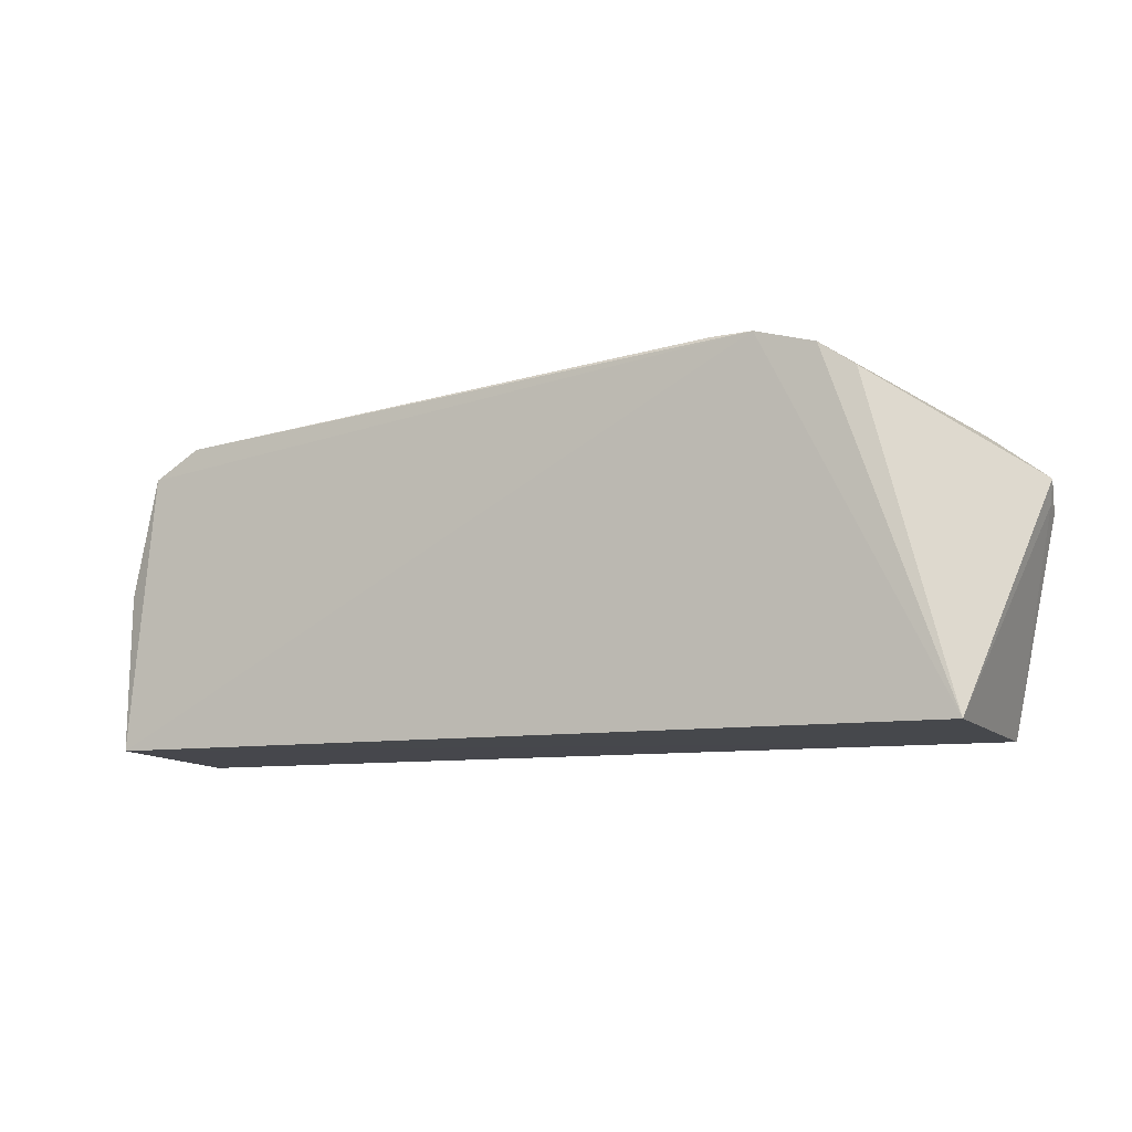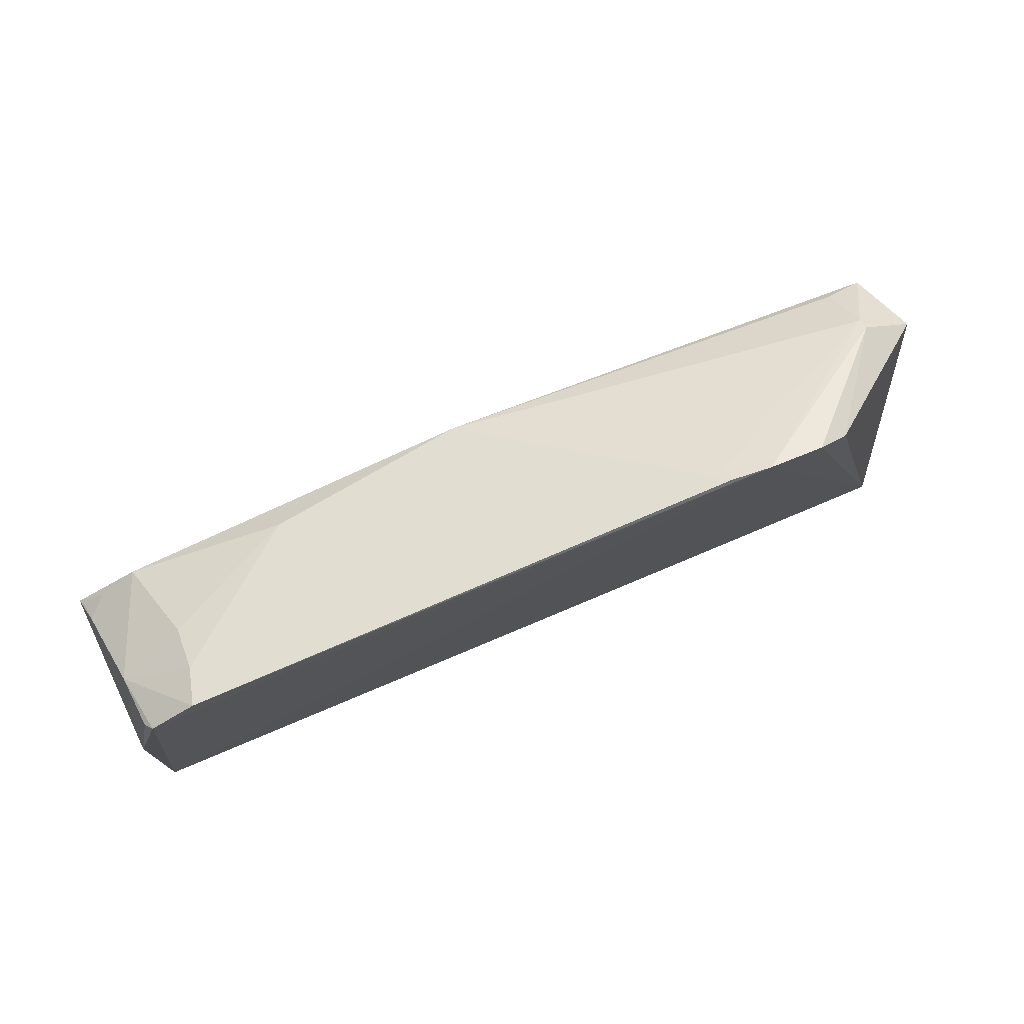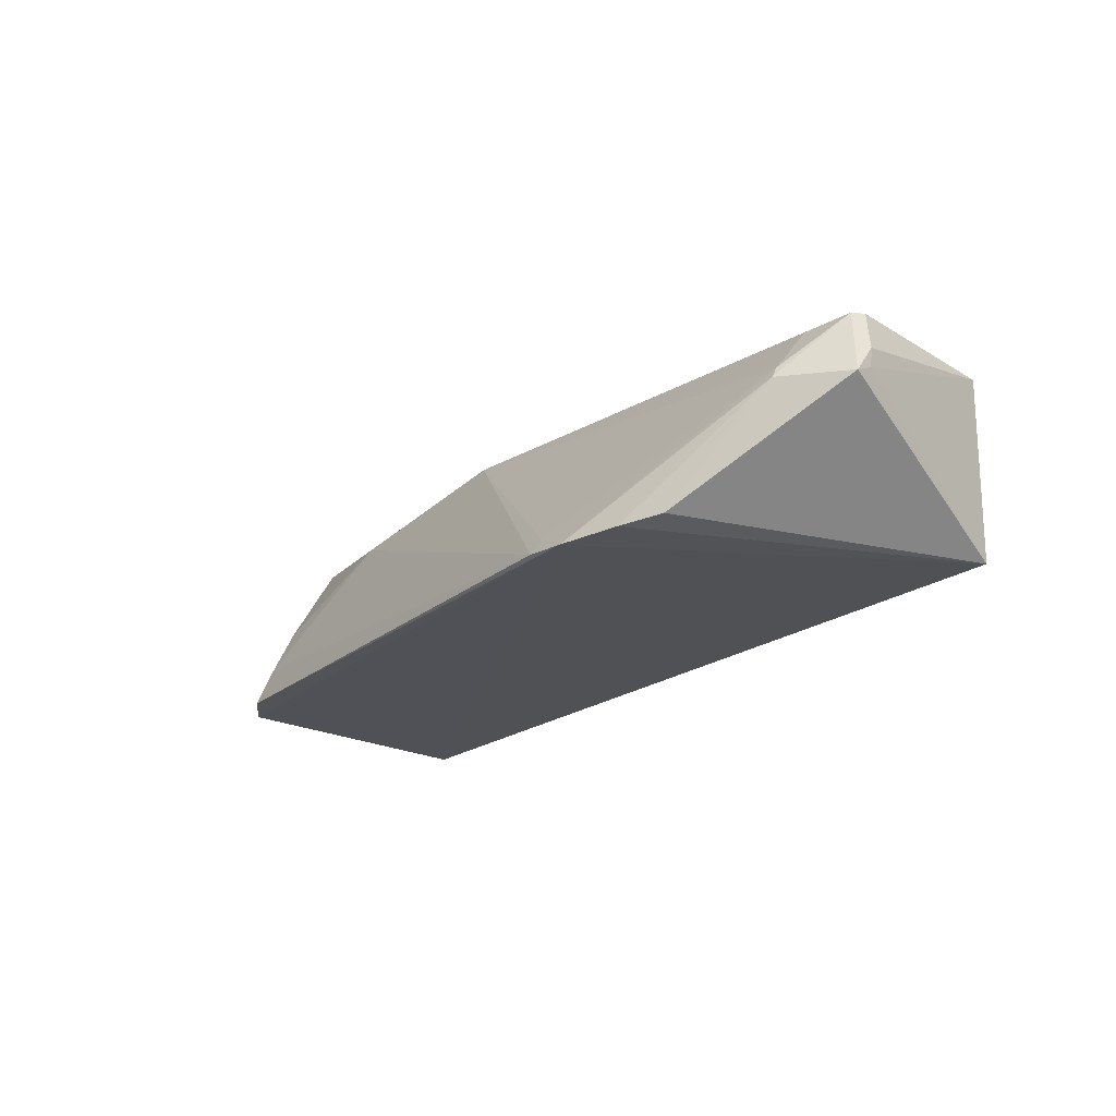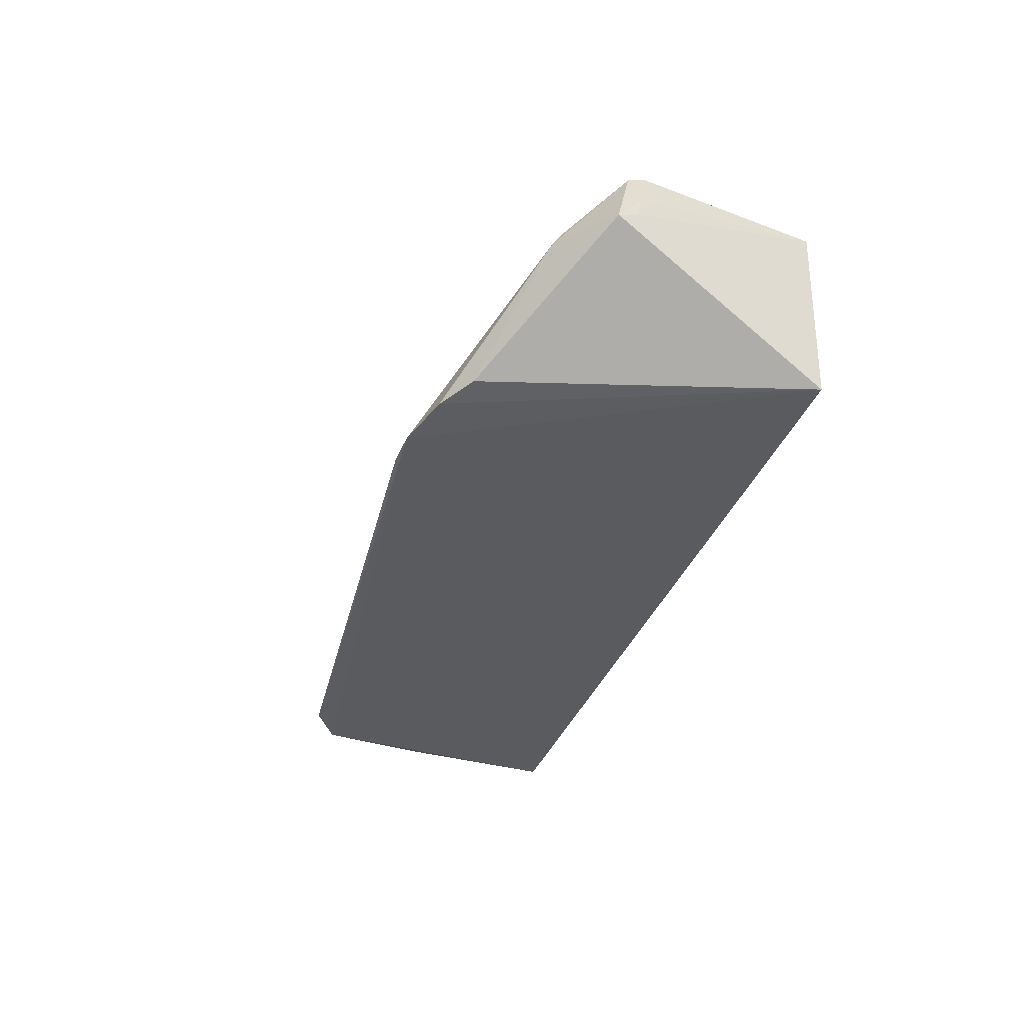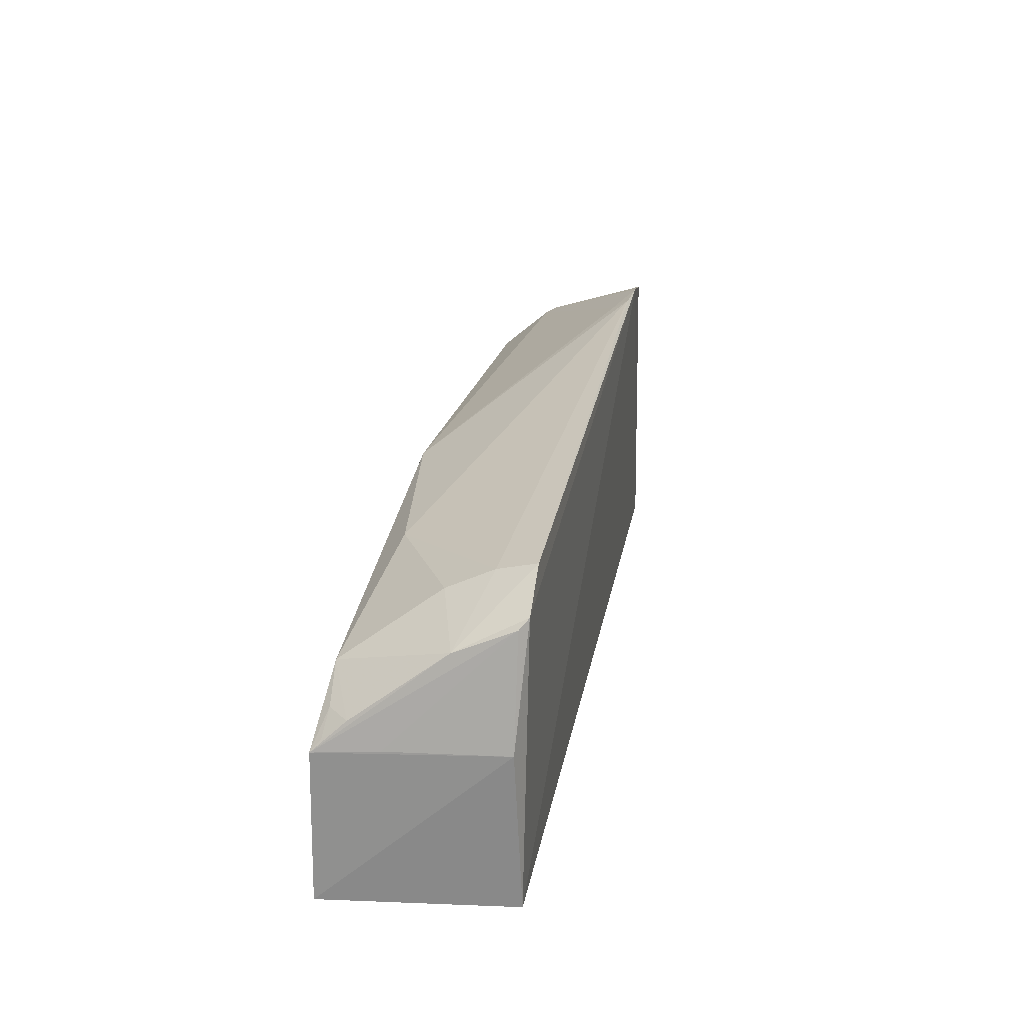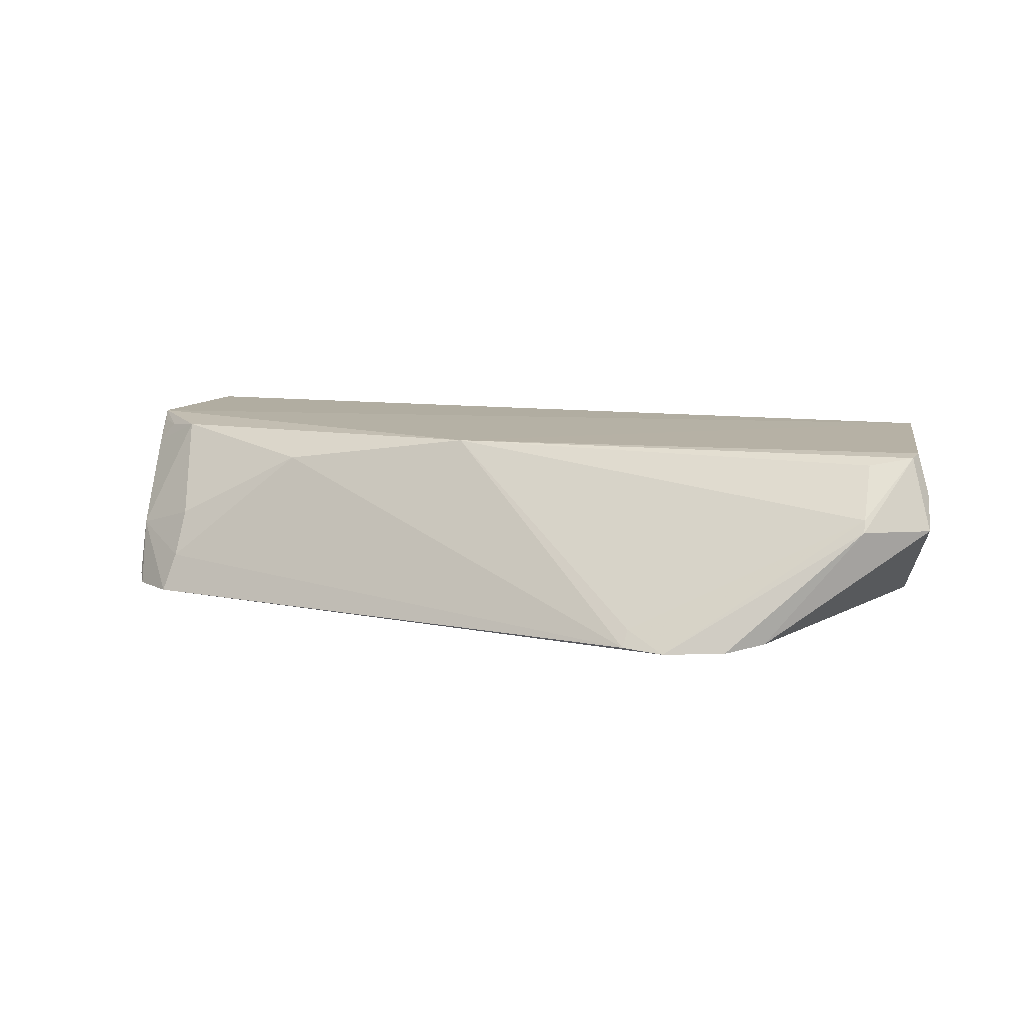
<metadata>
{"format":"obj","ext":"obj","renderer":"f3d","projection":"perspective","resolution":1024,"background":"white","views":[{"elev":-10.3,"azim":-154.0,"up":"+Y"},{"elev":75.4,"azim":157.4,"up":"+Y"},{"elev":-20.7,"azim":-127.7,"up":"+Z"},{"elev":-33.6,"azim":-107.3,"up":"+Z"},{"elev":25.5,"azim":100.5,"up":"+Y"},{"elev":10.0,"azim":-157.8,"up":"+Z"}]}
</metadata>
<code>
v 0.3068 0.2192 -0.103
v 0.2943 0.221 -0.2262
v 0.2444 0.4222 -0.2261
v -0.1573 0.4511 -0.2301
v -0.2727 0.2145 -0.09955
v 0.2753 0.404 -0.2265
v 0.01677 0.3821 -0.106
v -0.2731 0.2169 -0.2227
v 0.2961 0.3257 -0.2213
v 0.2576 0.3552 -0.1089
v 0.1515 0.3865 -0.1252
v 0.3029 0.3192 -0.1039
v -0.2975 0.3488 -0.1063
v 0.2846 0.3823 -0.1833
v -0.1298 0.4514 -0.228
v 0.2385 0.3981 -0.17
v -0.2742 0.3869 -0.1435
v -0.299 0.3385 -0.1043
v 0.2969 0.3389 -0.1251
v 0.28 0.3979 -0.2208
v 0.2385 0.4132 -0.2003
v -0.1309 0.4447 -0.2171
v -0.2707 0.3593 -0.1113
v -0.2184 0.4246 -0.2235
v -0.3124 0.3621 -0.1523
v 0.284 0.3392 -0.1116
v 0.3003 0.323 -0.1453
v -0.1961 0.4402 -0.2283
v -0.2748 0.3915 -0.1512
v -0.3094 0.3478 -0.1454
v 0.2994 0.3266 -0.1103
v -0.3083 0.3453 -0.1321
f 5 2 1
f 6 2 4
f 6 4 3
f 8 4 2
f 8 2 5
f 9 1 2
f 9 2 6
f 11 7 10
f 12 7 5
f 12 5 1
f 12 10 7
f 12 1 9
f 14 6 3
f 15 3 4
f 15 7 11
f 16 11 10
f 16 10 14
f 18 5 7
f 18 7 13
f 19 14 10
f 19 12 14
f 20 14 12
f 20 9 6
f 20 6 14
f 21 15 11
f 21 3 15
f 21 11 16
f 21 16 14
f 21 14 3
f 22 15 4
f 22 7 15
f 22 17 7
f 22 4 17
f 23 17 13
f 23 13 7
f 23 7 17
f 25 24 8
f 26 19 10
f 26 10 12
f 27 20 12
f 27 12 9
f 27 9 20
f 28 4 8
f 28 8 24
f 29 25 13
f 29 13 17
f 29 17 4
f 29 4 28
f 29 28 24
f 29 24 25
f 30 25 8
f 30 8 5
f 31 26 12
f 31 12 19
f 31 19 26
f 32 30 5
f 32 5 18
f 32 25 30
f 32 18 13
f 32 13 25

</code>
